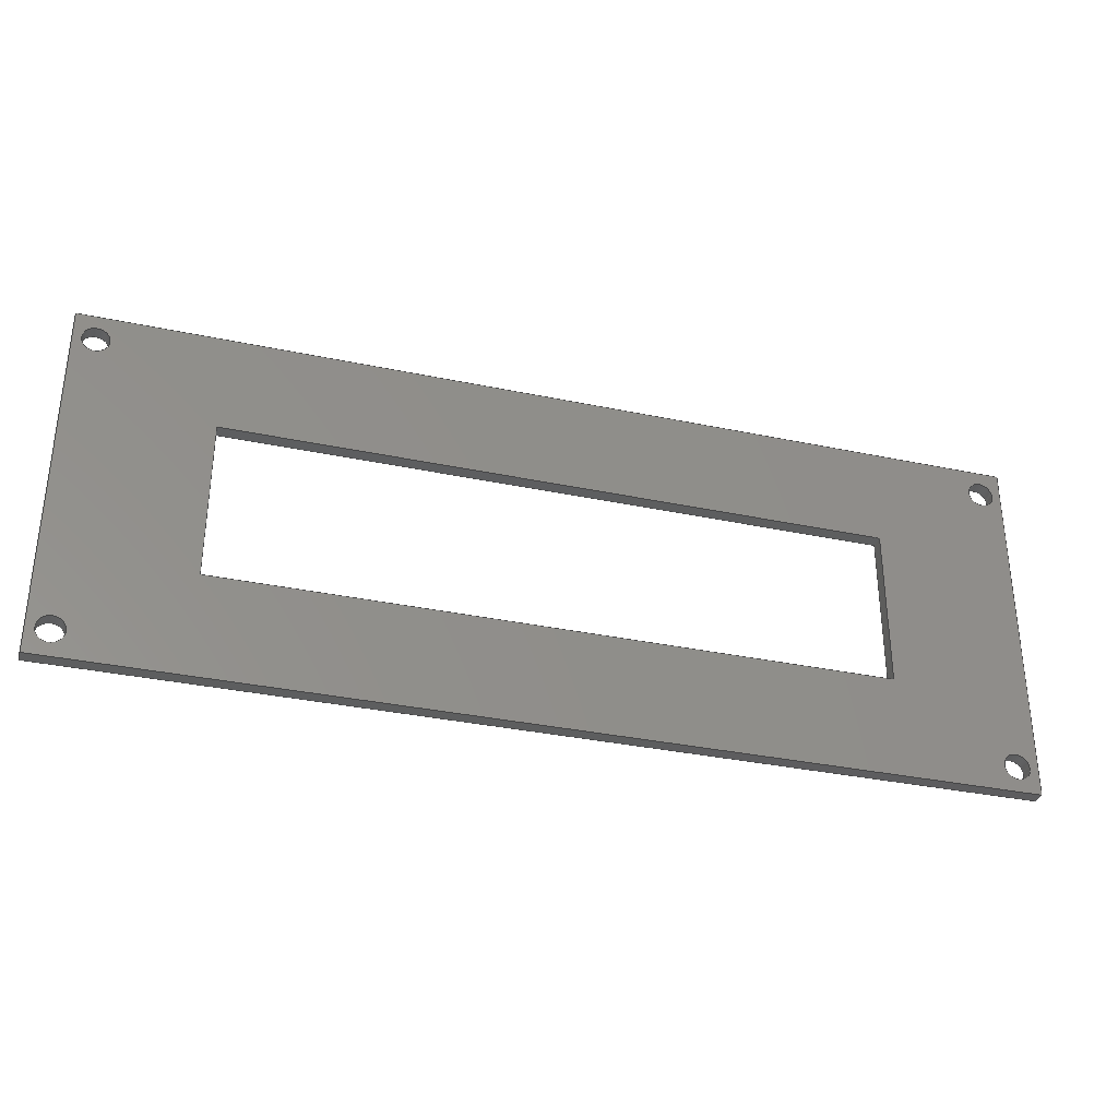
<metadata>
{"format":"step","ext":"step","renderer":"f3d","projection":"perspective","resolution":1024,"background":"white","views":[{"elev":-33.3,"azim":163.8,"up":"+Y"}]}
</metadata>
<code>
ISO-10303-21;
DATA;
#1 = APPLICATION_PROTOCOL_DEFINITION('international standard',
  'automotive_design',2000,#2);
#2 = APPLICATION_CONTEXT(
  'core data for automotive mechanical design processes');
#3 = SHAPE_DEFINITION_REPRESENTATION(#4,#10);
#4 = PRODUCT_DEFINITION_SHAPE('','',#5);
#5 = PRODUCT_DEFINITION('design','',#6,#9);
#6 = PRODUCT_DEFINITION_FORMATION('','',#7);
#7 = PRODUCT('BodyJP6','BodyJP6','',(#8));
#8 = PRODUCT_CONTEXT('',#2,'mechanical');
#9 = PRODUCT_DEFINITION_CONTEXT('part definition',#2,'design');
#10 = ADVANCED_BREP_SHAPE_REPRESENTATION('',(#11,#15),#457);
#11 = AXIS2_PLACEMENT_3D('',#12,#13,#14);
#12 = CARTESIAN_POINT('',(0,0,0));
#13 = DIRECTION('',(0,0,1));
#14 = DIRECTION('',(1,0,-0));
#15 = MANIFOLD_SOLID_BREP('',#16);
#16 = CLOSED_SHELL('',(#17,#57,#88,#119,#214,#309,#321,#338,#355,#377,
    #394,#411,#423,#440));
#17 = ADVANCED_FACE('',(#18),#52,.T.);
#18 = FACE_BOUND('',#19,.T.);
#19 = EDGE_LOOP('',(#20,#30,#38,#46));
#20 = ORIENTED_EDGE('',*,*,#21,.T.);
#21 = EDGE_CURVE('',#22,#24,#26,.T.);
#22 = VERTEX_POINT('',#23);
#23 = CARTESIAN_POINT('',(-57.5,23.8,0));
#24 = VERTEX_POINT('',#25);
#25 = CARTESIAN_POINT('',(-57.5,23.8,1.59));
#26 = LINE('',#27,#28);
#27 = CARTESIAN_POINT('',(-57.5,23.8,0));
#28 = VECTOR('',#29,1);
#29 = DIRECTION('',(0,0,1));
#30 = ORIENTED_EDGE('',*,*,#31,.T.);
#31 = EDGE_CURVE('',#24,#32,#34,.T.);
#32 = VERTEX_POINT('',#33);
#33 = CARTESIAN_POINT('',(59.5,23.8,1.59));
#34 = LINE('',#35,#36);
#35 = CARTESIAN_POINT('',(-57.5,23.8,1.59));
#36 = VECTOR('',#37,1);
#37 = DIRECTION('',(1,0,0));
#38 = ORIENTED_EDGE('',*,*,#39,.F.);
#39 = EDGE_CURVE('',#40,#32,#42,.T.);
#40 = VERTEX_POINT('',#41);
#41 = CARTESIAN_POINT('',(59.5,23.8,0));
#42 = LINE('',#43,#44);
#43 = CARTESIAN_POINT('',(59.5,23.8,0));
#44 = VECTOR('',#45,1);
#45 = DIRECTION('',(0,0,1));
#46 = ORIENTED_EDGE('',*,*,#47,.F.);
#47 = EDGE_CURVE('',#22,#40,#48,.T.);
#48 = LINE('',#49,#50);
#49 = CARTESIAN_POINT('',(-57.5,23.8,0));
#50 = VECTOR('',#51,1);
#51 = DIRECTION('',(1,0,0));
#52 = PLANE('',#53);
#53 = AXIS2_PLACEMENT_3D('',#54,#55,#56);
#54 = CARTESIAN_POINT('',(-57.5,23.8,0));
#55 = DIRECTION('',(0,1,0));
#56 = DIRECTION('',(1,0,0));
#57 = ADVANCED_FACE('',(#58),#83,.T.);
#58 = FACE_BOUND('',#59,.T.);
#59 = EDGE_LOOP('',(#60,#70,#76,#77));
#60 = ORIENTED_EDGE('',*,*,#61,.T.);
#61 = EDGE_CURVE('',#62,#64,#66,.T.);
#62 = VERTEX_POINT('',#63);
#63 = CARTESIAN_POINT('',(-57.5,-21.8,0));
#64 = VERTEX_POINT('',#65);
#65 = CARTESIAN_POINT('',(-57.5,-21.8,1.59));
#66 = LINE('',#67,#68);
#67 = CARTESIAN_POINT('',(-57.5,-21.8,0));
#68 = VECTOR('',#69,1);
#69 = DIRECTION('',(0,0,1));
#70 = ORIENTED_EDGE('',*,*,#71,.T.);
#71 = EDGE_CURVE('',#64,#24,#72,.T.);
#72 = LINE('',#73,#74);
#73 = CARTESIAN_POINT('',(-57.5,-21.8,1.59));
#74 = VECTOR('',#75,1);
#75 = DIRECTION('',(0,1,0));
#76 = ORIENTED_EDGE('',*,*,#21,.F.);
#77 = ORIENTED_EDGE('',*,*,#78,.F.);
#78 = EDGE_CURVE('',#62,#22,#79,.T.);
#79 = LINE('',#80,#81);
#80 = CARTESIAN_POINT('',(-57.5,-21.8,0));
#81 = VECTOR('',#82,1);
#82 = DIRECTION('',(0,1,0));
#83 = PLANE('',#84);
#84 = AXIS2_PLACEMENT_3D('',#85,#86,#87);
#85 = CARTESIAN_POINT('',(-57.5,-21.8,0));
#86 = DIRECTION('',(-1,0,0));
#87 = DIRECTION('',(0,1,0));
#88 = ADVANCED_FACE('',(#89),#114,.T.);
#89 = FACE_BOUND('',#90,.T.);
#90 = EDGE_LOOP('',(#91,#92,#100,#108));
#91 = ORIENTED_EDGE('',*,*,#39,.T.);
#92 = ORIENTED_EDGE('',*,*,#93,.T.);
#93 = EDGE_CURVE('',#32,#94,#96,.T.);
#94 = VERTEX_POINT('',#95);
#95 = CARTESIAN_POINT('',(59.5,-21.8,1.59));
#96 = LINE('',#97,#98);
#97 = CARTESIAN_POINT('',(59.5,23.8,1.59));
#98 = VECTOR('',#99,1);
#99 = DIRECTION('',(0,-1,0));
#100 = ORIENTED_EDGE('',*,*,#101,.F.);
#101 = EDGE_CURVE('',#102,#94,#104,.T.);
#102 = VERTEX_POINT('',#103);
#103 = CARTESIAN_POINT('',(59.5,-21.8,0));
#104 = LINE('',#105,#106);
#105 = CARTESIAN_POINT('',(59.5,-21.8,0));
#106 = VECTOR('',#107,1);
#107 = DIRECTION('',(0,0,1));
#108 = ORIENTED_EDGE('',*,*,#109,.F.);
#109 = EDGE_CURVE('',#40,#102,#110,.T.);
#110 = LINE('',#111,#112);
#111 = CARTESIAN_POINT('',(59.5,23.8,0));
#112 = VECTOR('',#113,1);
#113 = DIRECTION('',(0,-1,0));
#114 = PLANE('',#115);
#115 = AXIS2_PLACEMENT_3D('',#116,#117,#118);
#116 = CARTESIAN_POINT('',(59.5,23.8,0));
#117 = DIRECTION('',(1,0,0));
#118 = DIRECTION('',(0,-1,0));
#119 = ADVANCED_FACE('',(#120,#131,#142,#153,#187,#198),#209,.T.);
#120 = FACE_BOUND('',#121,.T.);
#121 = EDGE_LOOP('',(#122,#123,#124,#130));
#122 = ORIENTED_EDGE('',*,*,#47,.T.);
#123 = ORIENTED_EDGE('',*,*,#109,.T.);
#124 = ORIENTED_EDGE('',*,*,#125,.T.);
#125 = EDGE_CURVE('',#102,#62,#126,.T.);
#126 = LINE('',#127,#128);
#127 = CARTESIAN_POINT('',(59.5,-21.8,0));
#128 = VECTOR('',#129,1);
#129 = DIRECTION('',(-1,0,0));
#130 = ORIENTED_EDGE('',*,*,#78,.T.);
#131 = FACE_BOUND('',#132,.T.);
#132 = EDGE_LOOP('',(#133));
#133 = ORIENTED_EDGE('',*,*,#134,.T.);
#134 = EDGE_CURVE('',#135,#135,#137,.T.);
#135 = VERTEX_POINT('',#136);
#136 = CARTESIAN_POINT('',(58.45,-18.5,0));
#137 = CIRCLE('',#138,1.65);
#138 = AXIS2_PLACEMENT_3D('',#139,#140,#141);
#139 = CARTESIAN_POINT('',(56.8,-18.5,0));
#140 = DIRECTION('',(0,0,1));
#141 = DIRECTION('',(1,0,0));
#142 = FACE_BOUND('',#143,.T.);
#143 = EDGE_LOOP('',(#144));
#144 = ORIENTED_EDGE('',*,*,#145,.T.);
#145 = EDGE_CURVE('',#146,#146,#148,.T.);
#146 = VERTEX_POINT('',#147);
#147 = CARTESIAN_POINT('',(-53.15,-18.5,0));
#148 = CIRCLE('',#149,1.65);
#149 = AXIS2_PLACEMENT_3D('',#150,#151,#152);
#150 = CARTESIAN_POINT('',(-54.8,-18.5,0));
#151 = DIRECTION('',(0,0,1));
#152 = DIRECTION('',(1,0,0));
#153 = FACE_BOUND('',#154,.T.);
#154 = EDGE_LOOP('',(#155,#165,#173,#181));
#155 = ORIENTED_EDGE('',*,*,#156,.F.);
#156 = EDGE_CURVE('',#157,#159,#161,.T.);
#157 = VERTEX_POINT('',#158);
#158 = CARTESIAN_POINT('',(-40,11.05,0));
#159 = VERTEX_POINT('',#160);
#160 = CARTESIAN_POINT('',(42,11.05,0));
#161 = LINE('',#162,#163);
#162 = CARTESIAN_POINT('',(-40,11.05,0));
#163 = VECTOR('',#164,1);
#164 = DIRECTION('',(1,0,0));
#165 = ORIENTED_EDGE('',*,*,#166,.F.);
#166 = EDGE_CURVE('',#167,#157,#169,.T.);
#167 = VERTEX_POINT('',#168);
#168 = CARTESIAN_POINT('',(-40,-9.05,0));
#169 = LINE('',#170,#171);
#170 = CARTESIAN_POINT('',(-40,-9.05,0));
#171 = VECTOR('',#172,1);
#172 = DIRECTION('',(0,1,0));
#173 = ORIENTED_EDGE('',*,*,#174,.F.);
#174 = EDGE_CURVE('',#175,#167,#177,.T.);
#175 = VERTEX_POINT('',#176);
#176 = CARTESIAN_POINT('',(42,-9.05,0));
#177 = LINE('',#178,#179);
#178 = CARTESIAN_POINT('',(42,-9.05,0));
#179 = VECTOR('',#180,1);
#180 = DIRECTION('',(-1,0,0));
#181 = ORIENTED_EDGE('',*,*,#182,.F.);
#182 = EDGE_CURVE('',#159,#175,#183,.T.);
#183 = LINE('',#184,#185);
#184 = CARTESIAN_POINT('',(42,11.05,0));
#185 = VECTOR('',#186,1);
#186 = DIRECTION('',(0,-1,0));
#187 = FACE_BOUND('',#188,.T.);
#188 = EDGE_LOOP('',(#189));
#189 = ORIENTED_EDGE('',*,*,#190,.T.);
#190 = EDGE_CURVE('',#191,#191,#193,.T.);
#191 = VERTEX_POINT('',#192);
#192 = CARTESIAN_POINT('',(58.45,20.5,0));
#193 = CIRCLE('',#194,1.65);
#194 = AXIS2_PLACEMENT_3D('',#195,#196,#197);
#195 = CARTESIAN_POINT('',(56.8,20.5,0));
#196 = DIRECTION('',(0,0,1));
#197 = DIRECTION('',(1,0,0));
#198 = FACE_BOUND('',#199,.T.);
#199 = EDGE_LOOP('',(#200));
#200 = ORIENTED_EDGE('',*,*,#201,.T.);
#201 = EDGE_CURVE('',#202,#202,#204,.T.);
#202 = VERTEX_POINT('',#203);
#203 = CARTESIAN_POINT('',(-53.15,20.5,0));
#204 = CIRCLE('',#205,1.65);
#205 = AXIS2_PLACEMENT_3D('',#206,#207,#208);
#206 = CARTESIAN_POINT('',(-54.8,20.5,0));
#207 = DIRECTION('',(0,0,1));
#208 = DIRECTION('',(1,0,0));
#209 = PLANE('',#210);
#210 = AXIS2_PLACEMENT_3D('',#211,#212,#213);
#211 = CARTESIAN_POINT('',(1,1,0));
#212 = DIRECTION('',(-0,-0,-1));
#213 = DIRECTION('',(-1,0,0));
#214 = ADVANCED_FACE('',(#215,#226,#237,#248,#282,#293),#304,.F.);
#215 = FACE_BOUND('',#216,.F.);
#216 = EDGE_LOOP('',(#217,#218,#219,#225));
#217 = ORIENTED_EDGE('',*,*,#31,.T.);
#218 = ORIENTED_EDGE('',*,*,#93,.T.);
#219 = ORIENTED_EDGE('',*,*,#220,.T.);
#220 = EDGE_CURVE('',#94,#64,#221,.T.);
#221 = LINE('',#222,#223);
#222 = CARTESIAN_POINT('',(59.5,-21.8,1.59));
#223 = VECTOR('',#224,1);
#224 = DIRECTION('',(-1,0,0));
#225 = ORIENTED_EDGE('',*,*,#71,.T.);
#226 = FACE_BOUND('',#227,.F.);
#227 = EDGE_LOOP('',(#228));
#228 = ORIENTED_EDGE('',*,*,#229,.T.);
#229 = EDGE_CURVE('',#230,#230,#232,.T.);
#230 = VERTEX_POINT('',#231);
#231 = CARTESIAN_POINT('',(58.45,-18.5,1.59));
#232 = CIRCLE('',#233,1.65);
#233 = AXIS2_PLACEMENT_3D('',#234,#235,#236);
#234 = CARTESIAN_POINT('',(56.8,-18.5,1.59));
#235 = DIRECTION('',(0,0,1));
#236 = DIRECTION('',(1,0,0));
#237 = FACE_BOUND('',#238,.F.);
#238 = EDGE_LOOP('',(#239));
#239 = ORIENTED_EDGE('',*,*,#240,.T.);
#240 = EDGE_CURVE('',#241,#241,#243,.T.);
#241 = VERTEX_POINT('',#242);
#242 = CARTESIAN_POINT('',(-53.15,-18.5,1.59));
#243 = CIRCLE('',#244,1.65);
#244 = AXIS2_PLACEMENT_3D('',#245,#246,#247);
#245 = CARTESIAN_POINT('',(-54.8,-18.5,1.59));
#246 = DIRECTION('',(0,0,1));
#247 = DIRECTION('',(1,0,0));
#248 = FACE_BOUND('',#249,.F.);
#249 = EDGE_LOOP('',(#250,#260,#268,#276));
#250 = ORIENTED_EDGE('',*,*,#251,.F.);
#251 = EDGE_CURVE('',#252,#254,#256,.T.);
#252 = VERTEX_POINT('',#253);
#253 = CARTESIAN_POINT('',(-40,11.05,1.59));
#254 = VERTEX_POINT('',#255);
#255 = CARTESIAN_POINT('',(42,11.05,1.59));
#256 = LINE('',#257,#258);
#257 = CARTESIAN_POINT('',(-19.5,11.05,1.59));
#258 = VECTOR('',#259,1);
#259 = DIRECTION('',(1,0,0));
#260 = ORIENTED_EDGE('',*,*,#261,.F.);
#261 = EDGE_CURVE('',#262,#252,#264,.T.);
#262 = VERTEX_POINT('',#263);
#263 = CARTESIAN_POINT('',(-40,-9.05,1.59));
#264 = LINE('',#265,#266);
#265 = CARTESIAN_POINT('',(-40,-4.025,1.59));
#266 = VECTOR('',#267,1);
#267 = DIRECTION('',(0,1,0));
#268 = ORIENTED_EDGE('',*,*,#269,.F.);
#269 = EDGE_CURVE('',#270,#262,#272,.T.);
#270 = VERTEX_POINT('',#271);
#271 = CARTESIAN_POINT('',(42,-9.05,1.59));
#272 = LINE('',#273,#274);
#273 = CARTESIAN_POINT('',(21.5,-9.05,1.59));
#274 = VECTOR('',#275,1);
#275 = DIRECTION('',(-1,0,0));
#276 = ORIENTED_EDGE('',*,*,#277,.F.);
#277 = EDGE_CURVE('',#254,#270,#278,.T.);
#278 = LINE('',#279,#280);
#279 = CARTESIAN_POINT('',(42,6.025,1.59));
#280 = VECTOR('',#281,1);
#281 = DIRECTION('',(0,-1,0));
#282 = FACE_BOUND('',#283,.F.);
#283 = EDGE_LOOP('',(#284));
#284 = ORIENTED_EDGE('',*,*,#285,.T.);
#285 = EDGE_CURVE('',#286,#286,#288,.T.);
#286 = VERTEX_POINT('',#287);
#287 = CARTESIAN_POINT('',(58.45,20.5,1.59));
#288 = CIRCLE('',#289,1.65);
#289 = AXIS2_PLACEMENT_3D('',#290,#291,#292);
#290 = CARTESIAN_POINT('',(56.8,20.5,1.59));
#291 = DIRECTION('',(0,0,1));
#292 = DIRECTION('',(1,0,0));
#293 = FACE_BOUND('',#294,.F.);
#294 = EDGE_LOOP('',(#295));
#295 = ORIENTED_EDGE('',*,*,#296,.T.);
#296 = EDGE_CURVE('',#297,#297,#299,.T.);
#297 = VERTEX_POINT('',#298);
#298 = CARTESIAN_POINT('',(-53.15,20.5,1.59));
#299 = CIRCLE('',#300,1.65);
#300 = AXIS2_PLACEMENT_3D('',#301,#302,#303);
#301 = CARTESIAN_POINT('',(-54.8,20.5,1.59));
#302 = DIRECTION('',(0,0,1));
#303 = DIRECTION('',(1,0,0));
#304 = PLANE('',#305);
#305 = AXIS2_PLACEMENT_3D('',#306,#307,#308);
#306 = CARTESIAN_POINT('',(1,1,1.59));
#307 = DIRECTION('',(-0,-0,-1));
#308 = DIRECTION('',(-1,0,0));
#309 = ADVANCED_FACE('',(#310),#316,.T.);
#310 = FACE_BOUND('',#311,.T.);
#311 = EDGE_LOOP('',(#312,#313,#314,#315));
#312 = ORIENTED_EDGE('',*,*,#101,.T.);
#313 = ORIENTED_EDGE('',*,*,#220,.T.);
#314 = ORIENTED_EDGE('',*,*,#61,.F.);
#315 = ORIENTED_EDGE('',*,*,#125,.F.);
#316 = PLANE('',#317);
#317 = AXIS2_PLACEMENT_3D('',#318,#319,#320);
#318 = CARTESIAN_POINT('',(59.5,-21.8,0));
#319 = DIRECTION('',(0,-1,0));
#320 = DIRECTION('',(-1,0,0));
#321 = ADVANCED_FACE('',(#322),#333,.F.);
#322 = FACE_BOUND('',#323,.T.);
#323 = EDGE_LOOP('',(#324,#330,#331,#332));
#324 = ORIENTED_EDGE('',*,*,#325,.T.);
#325 = EDGE_CURVE('',#135,#230,#326,.T.);
#326 = LINE('',#327,#328);
#327 = CARTESIAN_POINT('',(58.45,-18.5,0));
#328 = VECTOR('',#329,1);
#329 = DIRECTION('',(0,0,1));
#330 = ORIENTED_EDGE('',*,*,#229,.T.);
#331 = ORIENTED_EDGE('',*,*,#325,.F.);
#332 = ORIENTED_EDGE('',*,*,#134,.F.);
#333 = CYLINDRICAL_SURFACE('',#334,1.65);
#334 = AXIS2_PLACEMENT_3D('',#335,#336,#337);
#335 = CARTESIAN_POINT('',(56.8,-18.5,0));
#336 = DIRECTION('',(-0,-0,-1));
#337 = DIRECTION('',(1,0,0));
#338 = ADVANCED_FACE('',(#339),#350,.F.);
#339 = FACE_BOUND('',#340,.T.);
#340 = EDGE_LOOP('',(#341,#347,#348,#349));
#341 = ORIENTED_EDGE('',*,*,#342,.T.);
#342 = EDGE_CURVE('',#146,#241,#343,.T.);
#343 = LINE('',#344,#345);
#344 = CARTESIAN_POINT('',(-53.15,-18.5,0));
#345 = VECTOR('',#346,1);
#346 = DIRECTION('',(0,0,1));
#347 = ORIENTED_EDGE('',*,*,#240,.T.);
#348 = ORIENTED_EDGE('',*,*,#342,.F.);
#349 = ORIENTED_EDGE('',*,*,#145,.F.);
#350 = CYLINDRICAL_SURFACE('',#351,1.65);
#351 = AXIS2_PLACEMENT_3D('',#352,#353,#354);
#352 = CARTESIAN_POINT('',(-54.8,-18.5,0));
#353 = DIRECTION('',(-0,-0,-1));
#354 = DIRECTION('',(1,0,0));
#355 = ADVANCED_FACE('',(#356),#372,.F.);
#356 = FACE_BOUND('',#357,.F.);
#357 = EDGE_LOOP('',(#358,#359,#365,#366));
#358 = ORIENTED_EDGE('',*,*,#156,.F.);
#359 = ORIENTED_EDGE('',*,*,#360,.T.);
#360 = EDGE_CURVE('',#157,#252,#361,.T.);
#361 = LINE('',#362,#363);
#362 = CARTESIAN_POINT('',(-40,11.05,0));
#363 = VECTOR('',#364,1);
#364 = DIRECTION('',(0,0,1));
#365 = ORIENTED_EDGE('',*,*,#251,.T.);
#366 = ORIENTED_EDGE('',*,*,#367,.F.);
#367 = EDGE_CURVE('',#159,#254,#368,.T.);
#368 = LINE('',#369,#370);
#369 = CARTESIAN_POINT('',(42,11.05,0));
#370 = VECTOR('',#371,1);
#371 = DIRECTION('',(0,0,1));
#372 = PLANE('',#373);
#373 = AXIS2_PLACEMENT_3D('',#374,#375,#376);
#374 = CARTESIAN_POINT('',(-40,11.05,0));
#375 = DIRECTION('',(0,1,0));
#376 = DIRECTION('',(1,0,0));
#377 = ADVANCED_FACE('',(#378),#389,.F.);
#378 = FACE_BOUND('',#379,.F.);
#379 = EDGE_LOOP('',(#380,#381,#382,#383));
#380 = ORIENTED_EDGE('',*,*,#182,.F.);
#381 = ORIENTED_EDGE('',*,*,#367,.T.);
#382 = ORIENTED_EDGE('',*,*,#277,.T.);
#383 = ORIENTED_EDGE('',*,*,#384,.F.);
#384 = EDGE_CURVE('',#175,#270,#385,.T.);
#385 = LINE('',#386,#387);
#386 = CARTESIAN_POINT('',(42,-9.05,0));
#387 = VECTOR('',#388,1);
#388 = DIRECTION('',(0,0,1));
#389 = PLANE('',#390);
#390 = AXIS2_PLACEMENT_3D('',#391,#392,#393);
#391 = CARTESIAN_POINT('',(42,11.05,0));
#392 = DIRECTION('',(1,0,0));
#393 = DIRECTION('',(0,-1,0));
#394 = ADVANCED_FACE('',(#395),#406,.F.);
#395 = FACE_BOUND('',#396,.F.);
#396 = EDGE_LOOP('',(#397,#398,#399,#400));
#397 = ORIENTED_EDGE('',*,*,#174,.F.);
#398 = ORIENTED_EDGE('',*,*,#384,.T.);
#399 = ORIENTED_EDGE('',*,*,#269,.T.);
#400 = ORIENTED_EDGE('',*,*,#401,.F.);
#401 = EDGE_CURVE('',#167,#262,#402,.T.);
#402 = LINE('',#403,#404);
#403 = CARTESIAN_POINT('',(-40,-9.05,0));
#404 = VECTOR('',#405,1);
#405 = DIRECTION('',(0,0,1));
#406 = PLANE('',#407);
#407 = AXIS2_PLACEMENT_3D('',#408,#409,#410);
#408 = CARTESIAN_POINT('',(42,-9.05,0));
#409 = DIRECTION('',(0,-1,0));
#410 = DIRECTION('',(-1,0,0));
#411 = ADVANCED_FACE('',(#412),#418,.F.);
#412 = FACE_BOUND('',#413,.F.);
#413 = EDGE_LOOP('',(#414,#415,#416,#417));
#414 = ORIENTED_EDGE('',*,*,#166,.F.);
#415 = ORIENTED_EDGE('',*,*,#401,.T.);
#416 = ORIENTED_EDGE('',*,*,#261,.T.);
#417 = ORIENTED_EDGE('',*,*,#360,.F.);
#418 = PLANE('',#419);
#419 = AXIS2_PLACEMENT_3D('',#420,#421,#422);
#420 = CARTESIAN_POINT('',(-40,-9.05,0));
#421 = DIRECTION('',(-1,0,0));
#422 = DIRECTION('',(0,1,0));
#423 = ADVANCED_FACE('',(#424),#435,.F.);
#424 = FACE_BOUND('',#425,.T.);
#425 = EDGE_LOOP('',(#426,#432,#433,#434));
#426 = ORIENTED_EDGE('',*,*,#427,.T.);
#427 = EDGE_CURVE('',#191,#286,#428,.T.);
#428 = LINE('',#429,#430);
#429 = CARTESIAN_POINT('',(58.45,20.5,0));
#430 = VECTOR('',#431,1);
#431 = DIRECTION('',(0,0,1));
#432 = ORIENTED_EDGE('',*,*,#285,.T.);
#433 = ORIENTED_EDGE('',*,*,#427,.F.);
#434 = ORIENTED_EDGE('',*,*,#190,.F.);
#435 = CYLINDRICAL_SURFACE('',#436,1.65);
#436 = AXIS2_PLACEMENT_3D('',#437,#438,#439);
#437 = CARTESIAN_POINT('',(56.8,20.5,0));
#438 = DIRECTION('',(-0,-0,-1));
#439 = DIRECTION('',(1,0,0));
#440 = ADVANCED_FACE('',(#441),#452,.F.);
#441 = FACE_BOUND('',#442,.T.);
#442 = EDGE_LOOP('',(#443,#449,#450,#451));
#443 = ORIENTED_EDGE('',*,*,#444,.T.);
#444 = EDGE_CURVE('',#202,#297,#445,.T.);
#445 = LINE('',#446,#447);
#446 = CARTESIAN_POINT('',(-53.15,20.5,0));
#447 = VECTOR('',#448,1);
#448 = DIRECTION('',(0,0,1));
#449 = ORIENTED_EDGE('',*,*,#296,.T.);
#450 = ORIENTED_EDGE('',*,*,#444,.F.);
#451 = ORIENTED_EDGE('',*,*,#201,.F.);
#452 = CYLINDRICAL_SURFACE('',#453,1.65);
#453 = AXIS2_PLACEMENT_3D('',#454,#455,#456);
#454 = CARTESIAN_POINT('',(-54.8,20.5,0));
#455 = DIRECTION('',(-0,-0,-1));
#456 = DIRECTION('',(1,0,0));
#457 = ( GEOMETRIC_REPRESENTATION_CONTEXT(3) 
GLOBAL_UNCERTAINTY_ASSIGNED_CONTEXT((#461)) GLOBAL_UNIT_ASSIGNED_CONTEXT
((#458,#459,#460)) REPRESENTATION_CONTEXT('Context #1',
  '3D Context with UNIT and UNCERTAINTY') );
#458 = ( LENGTH_UNIT() NAMED_UNIT(*) SI_UNIT(.MILLI.,.METRE.) );
#459 = ( NAMED_UNIT(*) PLANE_ANGLE_UNIT() SI_UNIT($,.RADIAN.) );
#460 = ( NAMED_UNIT(*) SI_UNIT($,.STERADIAN.) SOLID_ANGLE_UNIT() );
#461 = UNCERTAINTY_MEASURE_WITH_UNIT(LENGTH_MEASURE(1e-07),#458,
  'distance_accuracy_value','confusion accuracy');
#462 = PRODUCT_RELATED_PRODUCT_CATEGORY('part',$,(#7));
#463 = MECHANICAL_DESIGN_GEOMETRIC_PRESENTATION_REPRESENTATION('',(#464)
  ,#457);
#464 = STYLED_ITEM('color',(#465),#15);
#465 = PRESENTATION_STYLE_ASSIGNMENT((#466,#472));
#466 = SURFACE_STYLE_USAGE(.BOTH.,#467);
#467 = SURFACE_SIDE_STYLE('',(#468));
#468 = SURFACE_STYLE_FILL_AREA(#469);
#469 = FILL_AREA_STYLE('',(#470));
#470 = FILL_AREA_STYLE_COLOUR('',#471);
#471 = COLOUR_RGB('',0.9063,0.9063,0.9063);
#472 = CURVE_STYLE('',#473,POSITIVE_LENGTH_MEASURE(0.1),#474);
#473 = DRAUGHTING_PRE_DEFINED_CURVE_FONT('continuous');
#474 = COLOUR_RGB('',0.3459,0.3459,0.3459);
ENDSEC;
END-ISO-10303-21;

</code>
